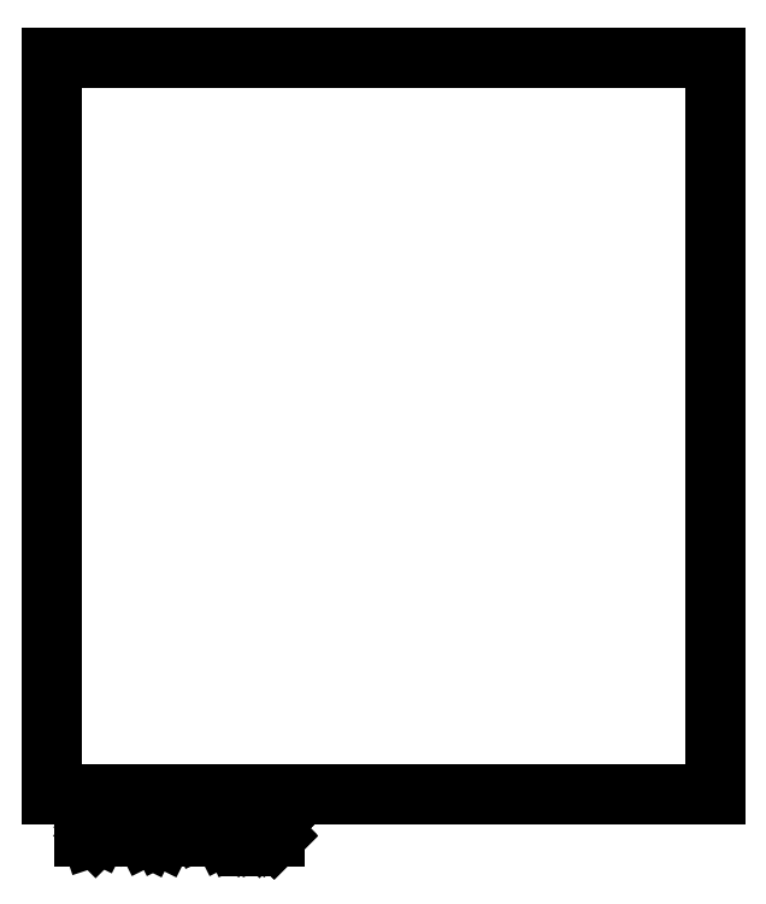
<metadata>
{"format":"dxf","ext":"dxf","renderer":"ezdxf+matplotlib","layout":"modelspace","background":"white","min_lineweight":24,"dpi":150}
</metadata>
<code>
0
SECTION
2
ENTITIES
0
LINE
8
BLACK
10
124.5
20
-60.96
11
171.4
21
-60.96
0
LINE
8
BLACK
10
171.4
20
-60.96
11
171.4
21
-113
0
LINE
8
BLACK
10
171.4
20
-113
11
124.5
21
-113
0
LINE
8
BLACK
10
124.5
20
-113
11
124.5
21
-60.96
0
LINE
8
BLACK
10
126.8
20
-116.1
11
126.8
21
-114.1
0
LINE
8
BLACK
10
126.8
20
-114.1
11
127.3
21
-114.1
0
LINE
8
BLACK
10
127.3
20
-114.1
11
127.6
21
-114.2
0
LINE
8
BLACK
10
127.6
20
-114.2
11
127.8
21
-114.3
0
LINE
8
BLACK
10
127.8
20
-114.3
11
127.9
21
-114.5
0
LINE
8
BLACK
10
127.9
20
-114.5
11
128
21
-114.9
0
LINE
8
BLACK
10
128
20
-114.9
11
128
21
-115.2
0
LINE
8
BLACK
10
128
20
-115.2
11
127.9
21
-115.6
0
LINE
8
BLACK
10
127.9
20
-115.6
11
127.8
21
-115.8
0
LINE
8
BLACK
10
127.8
20
-115.8
11
127.6
21
-116
0
LINE
8
BLACK
10
127.6
20
-116
11
127.3
21
-116.1
0
LINE
8
BLACK
10
127.3
20
-116.1
11
126.8
21
-116.1
0
LINE
8
BLACK
10
128.8
20
-116.1
11
128.8
21
-114.7
0
LINE
8
BLACK
10
128.8
20
-115.1
11
128.9
21
-114.9
0
LINE
8
BLACK
10
128.9
20
-114.9
11
129
21
-114.8
0
LINE
8
BLACK
10
129
20
-114.8
11
129.2
21
-114.7
0
LINE
8
BLACK
10
129.2
20
-114.7
11
129.4
21
-114.7
0
LINE
8
BLACK
10
130.1
20
-116.1
11
130.1
21
-114.7
0
LINE
8
BLACK
10
130.1
20
-114.1
11
130
21
-114.2
0
LINE
8
BLACK
10
130
20
-114.2
11
130.1
21
-114.3
0
LINE
8
BLACK
10
130.1
20
-114.3
11
130.2
21
-114.2
0
LINE
8
BLACK
10
130.2
20
-114.2
11
130.1
21
-114.1
0
LINE
8
BLACK
10
130.1
20
-114.1
11
130.1
21
-114.3
0
LINE
8
BLACK
10
131.3
20
-116.1
11
131.1
21
-116
0
LINE
8
BLACK
10
131.1
20
-116
11
131
21
-115.8
0
LINE
8
BLACK
10
131
20
-115.8
11
131
21
-114.1
0
LINE
8
BLACK
10
132.4
20
-116.1
11
132.2
21
-116
0
LINE
8
BLACK
10
132.2
20
-116
11
132.1
21
-115.8
0
LINE
8
BLACK
10
132.1
20
-115.8
11
132.1
21
-114.1
0
LINE
8
BLACK
10
134.3
20
-116.1
11
134.3
21
-114.1
0
LINE
8
BLACK
10
134.3
20
-114.1
11
135
21
-115.5
0
LINE
8
BLACK
10
135
20
-115.5
11
135.7
21
-114.1
0
LINE
8
BLACK
10
135.7
20
-114.1
11
135.7
21
-116.1
0
LINE
8
BLACK
10
137.5
20
-116.1
11
137.5
21
-115
0
LINE
8
BLACK
10
137.5
20
-115
11
137.4
21
-114.8
0
LINE
8
BLACK
10
137.4
20
-114.8
11
137.2
21
-114.7
0
LINE
8
BLACK
10
137.2
20
-114.7
11
136.8
21
-114.7
0
LINE
8
BLACK
10
136.8
20
-114.7
11
136.6
21
-114.8
0
LINE
8
BLACK
10
137.5
20
-116
11
137.3
21
-116.1
0
LINE
8
BLACK
10
137.3
20
-116.1
11
136.8
21
-116.1
0
LINE
8
BLACK
10
136.8
20
-116.1
11
136.6
21
-116
0
LINE
8
BLACK
10
136.6
20
-116
11
136.5
21
-115.8
0
LINE
8
BLACK
10
136.5
20
-115.8
11
136.5
21
-115.6
0
LINE
8
BLACK
10
136.5
20
-115.6
11
136.6
21
-115.4
0
LINE
8
BLACK
10
136.6
20
-115.4
11
136.8
21
-115.3
0
LINE
8
BLACK
10
136.8
20
-115.3
11
137.3
21
-115.3
0
LINE
8
BLACK
10
137.3
20
-115.3
11
137.5
21
-115.2
0
LINE
8
BLACK
10
138.4
20
-114.7
11
138.4
21
-116.7
0
LINE
8
BLACK
10
138.4
20
-114.8
11
138.6
21
-114.7
0
LINE
8
BLACK
10
138.6
20
-114.7
11
139
21
-114.7
0
LINE
8
BLACK
10
139
20
-114.7
11
139.2
21
-114.8
0
LINE
8
BLACK
10
139.2
20
-114.8
11
139.3
21
-114.9
0
LINE
8
BLACK
10
139.3
20
-114.9
11
139.4
21
-115.1
0
LINE
8
BLACK
10
139.4
20
-115.1
11
139.4
21
-115.7
0
LINE
8
BLACK
10
139.4
20
-115.7
11
139.3
21
-115.9
0
LINE
8
BLACK
10
139.3
20
-115.9
11
139.2
21
-116
0
LINE
8
BLACK
10
139.2
20
-116
11
139
21
-116.1
0
LINE
8
BLACK
10
139
20
-116.1
11
138.6
21
-116.1
0
LINE
8
BLACK
10
138.6
20
-116.1
11
138.4
21
-116
0
LINE
8
BLACK
10
140.2
20
-115.9
11
140.3
21
-116
0
LINE
8
BLACK
10
140.3
20
-116
11
140.2
21
-116.1
0
LINE
8
BLACK
10
140.2
20
-116.1
11
140.1
21
-116
0
LINE
8
BLACK
10
140.1
20
-116
11
140.2
21
-115.9
0
LINE
8
BLACK
10
140.2
20
-115.9
11
140.2
21
-116.1
0
LINE
8
BLACK
10
140.2
20
-114.8
11
140.3
21
-114.9
0
LINE
8
BLACK
10
140.3
20
-114.9
11
140.2
21
-115
0
LINE
8
BLACK
10
140.2
20
-115
11
140.1
21
-114.9
0
LINE
8
BLACK
10
140.1
20
-114.9
11
140.2
21
-114.8
0
LINE
8
BLACK
10
140.2
20
-114.8
11
140.2
21
-115
0
ENDSEC
0
EOF

</code>
